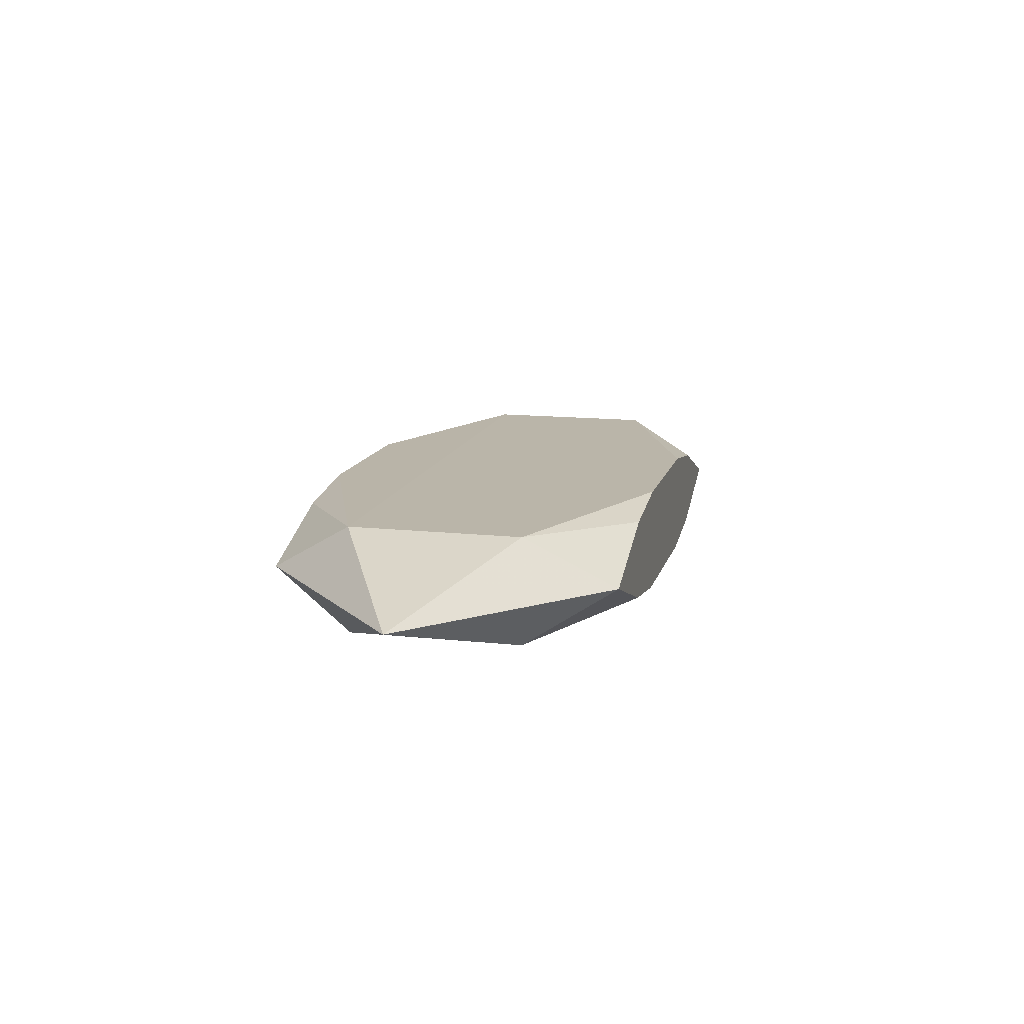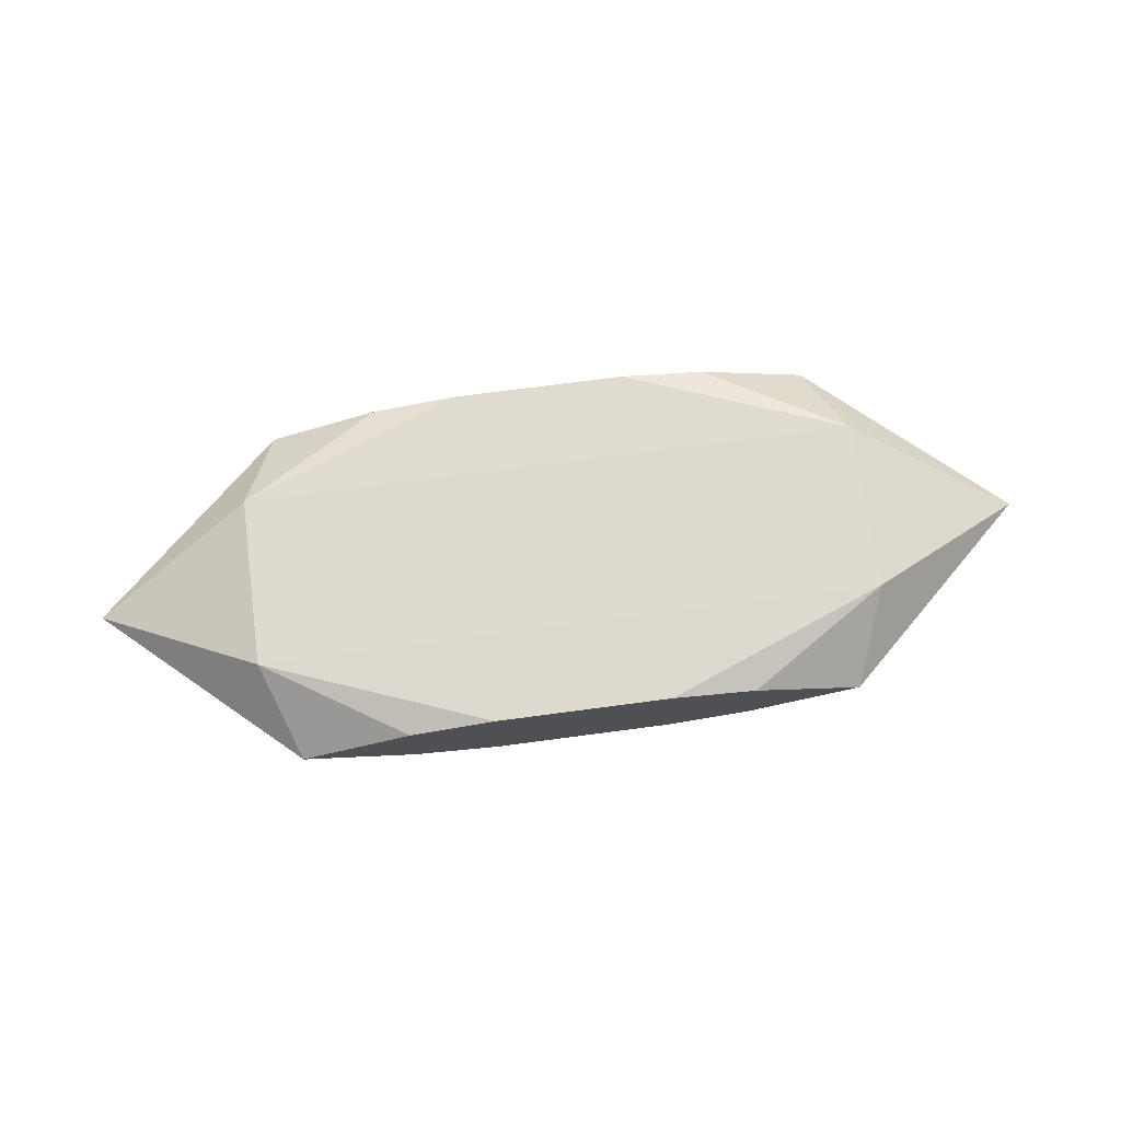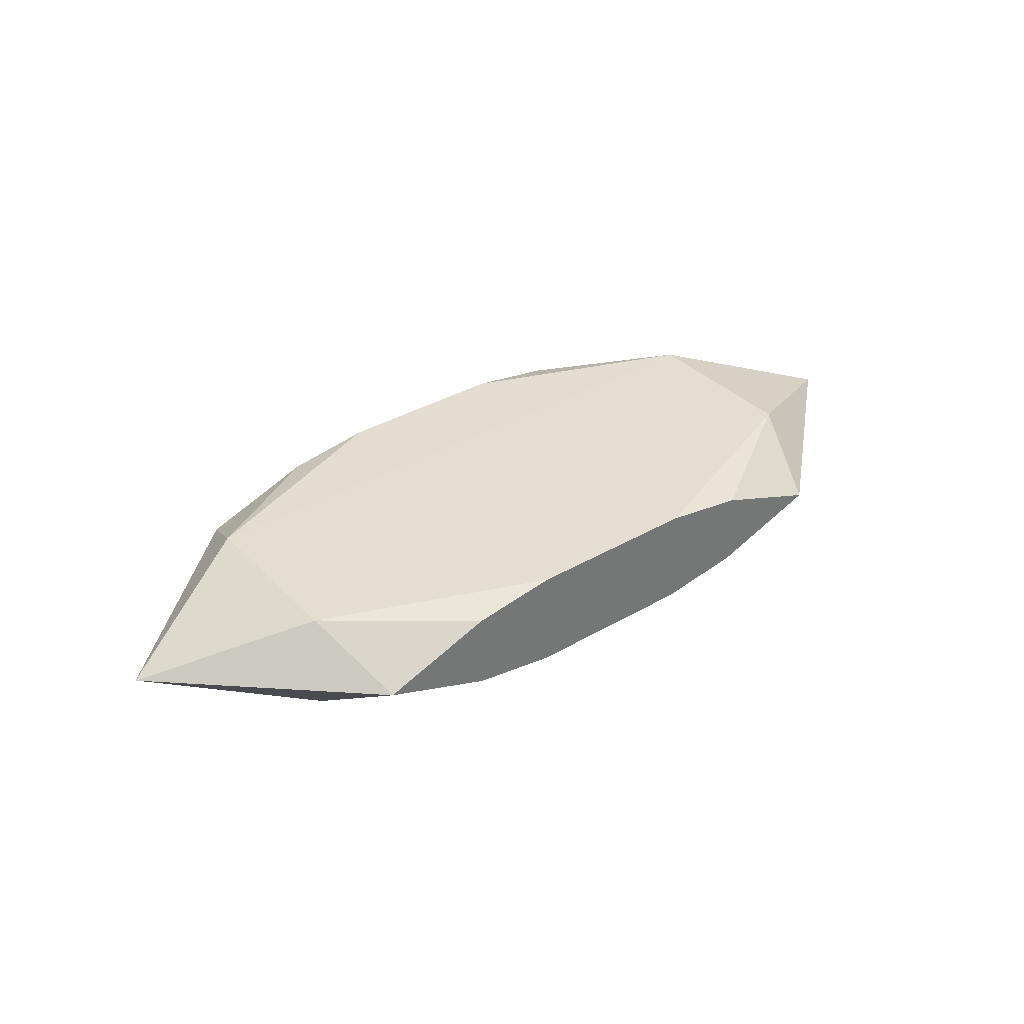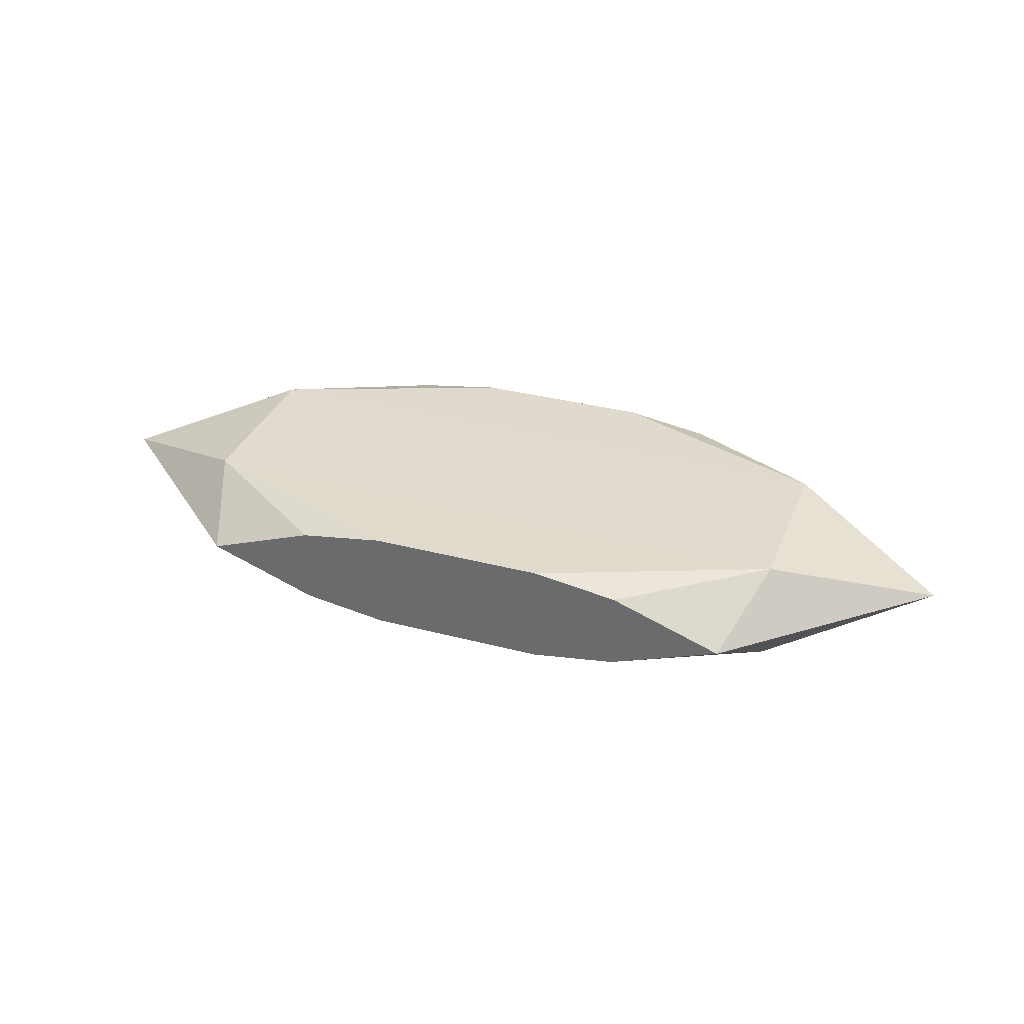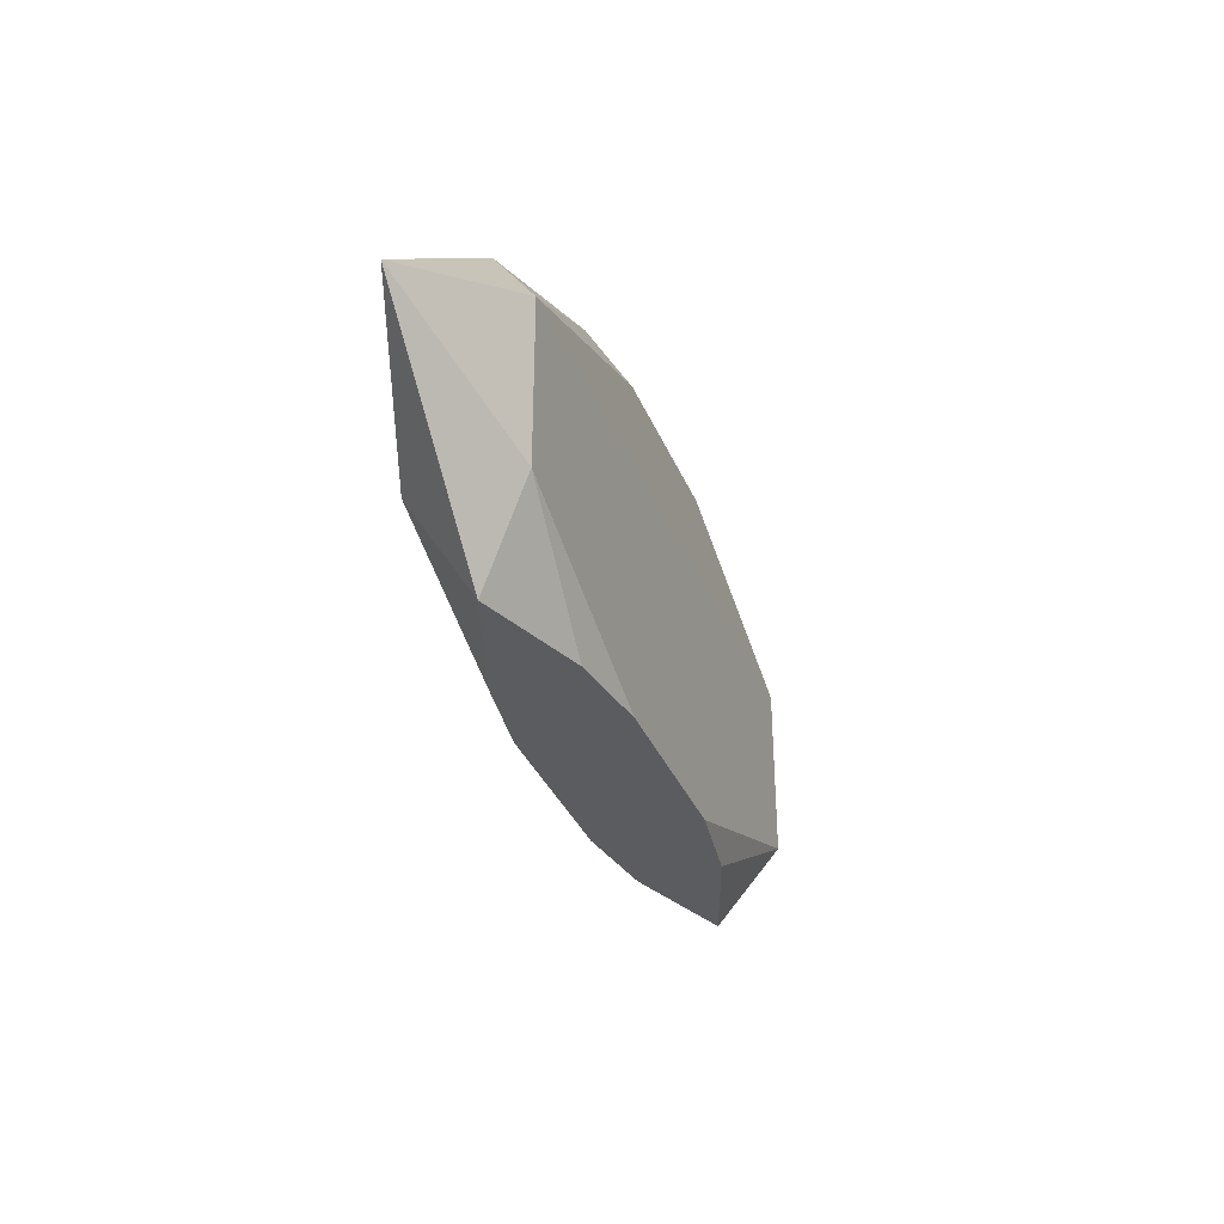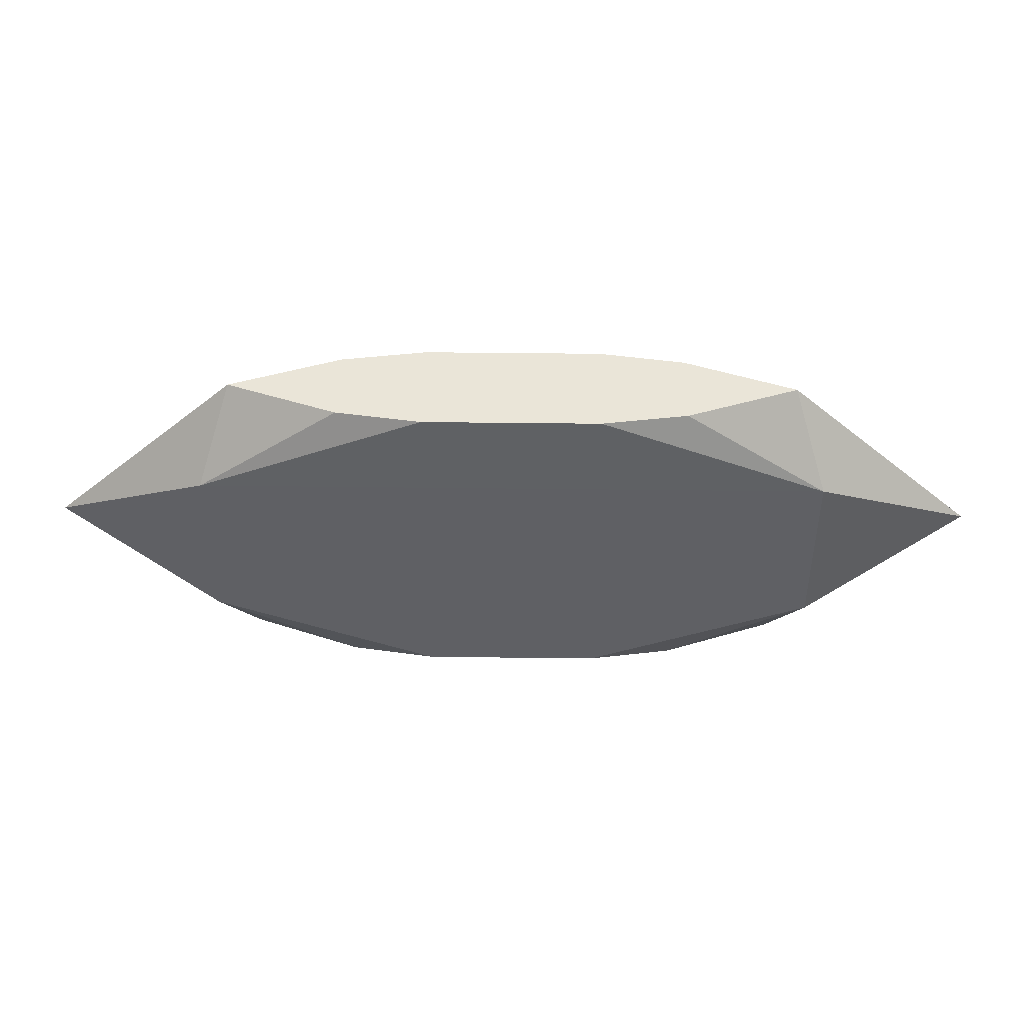
<metadata>
{"format":"obj","ext":"obj","renderer":"f3d","projection":"perspective","resolution":1024,"background":"white","views":[{"elev":13.5,"azim":103.8,"up":"+Z"},{"elev":70.9,"azim":172.4,"up":"+Z"},{"elev":35.7,"azim":142.5,"up":"+Z"},{"elev":33.4,"azim":19.8,"up":"+Z"},{"elev":-35.0,"azim":110.6,"up":"+Y"},{"elev":44.9,"azim":0.8,"up":"+Y"}]}
</metadata>
<code>
v -0 0.005912 0.003654
v 0 0.005912 -0.003654
v -0 0.001038 0.003654
v 0 -0.005912 -0.003654
v 0 0.01192 0
v -0.01178 -0.01192 -0.002728
v -0.01178 -0.01192 0.002728
v -0.01178 0.01192 -0.002728
v -0.01178 0.01192 0.002728
v -0.007265 -0.002189 0.003654
v 0.002258 0.001396 -0.003654
v 0.003387 0.01192 0
v -0.02139 0.005912 0.003654
v -0.02139 0.005912 -0.003654
v -0.02139 -0.005912 0.003654
v -0.02139 -0.005912 -0.003654
v -0.005997 -0.01192 0.003592
v -0.005997 -0.01192 -0.003592
v -0.005997 0.01192 0.003592
v -0.005997 0.01192 -0.003592
v -0.002037 -0.01192 -0.003296
v 0.01929 -0.01192 0
v 0.01929 0.01192 0
v 0.03237 0 0
v -0.00505 0.005912 0.003654
v 0.00505 -0.005912 0.003654
v -0.01286 0 0.003654
v -0.01286 0 -0.003654
v -0.03237 0 -0
v -0.01929 -0.01192 -0
v -0.01929 0.01192 -0
v -0.003698 -0.000846 0.003654
v -0.003698 -0.000846 -0.003654
v 0.005997 -0.01192 0.003592
v 0.005997 -0.01192 -0.003592
v 0.005997 0.01192 0.003592
v 0.005997 0.01192 -0.003592
v 0.02139 0.005912 0.003654
v 0.02139 0.005912 -0.003654
v 0.02139 -0.005912 0.003654
v 0.02139 -0.005912 -0.003654
v 0.009566 0.005912 -0.003654
v -0.004278 0.002644 -0.003654
v 0.01178 -0.01192 -0.002728
v 0.01178 -0.01192 0.002728
v 0.01178 0.01192 -0.002728
v 0.01178 0.01192 0.002728
f 7 30 17
f 15 13 29
f 29 30 15
f 15 30 7
f 7 17 15
f 15 17 26
f 26 38 3
f 29 14 16
f 16 30 29
f 47 38 23
f 23 38 24
f 24 41 39
f 39 23 24
f 46 23 39
f 47 23 12
f 47 12 19
f 19 12 9
f 19 9 13
f 31 9 20
f 31 14 29
f 29 13 31
f 13 9 31
f 22 41 24
f 10 15 26
f 13 3 25
f 25 19 13
f 28 16 14
f 16 28 4
f 11 41 4
f 46 39 37
f 37 23 46
f 37 14 20
f 20 12 37
f 37 12 23
f 43 28 14
f 20 9 5
f 5 12 20
f 9 12 5
f 36 38 47
f 47 19 36
f 36 19 38
f 20 14 8
f 8 31 20
f 14 31 8
f 40 22 24
f 24 38 40
f 40 38 26
f 35 4 41
f 18 16 35
f 16 4 35
f 13 15 27
f 27 10 13
f 15 10 27
f 32 3 13
f 13 10 32
f 26 3 32
f 32 10 26
f 1 3 38
f 1 25 3
f 38 19 1
f 19 25 1
f 14 37 2
f 2 43 14
f 33 4 28
f 28 43 33
f 11 4 33
f 33 43 11
f 26 17 34
f 34 40 26
f 41 22 44
f 44 35 41
f 22 35 44
f 6 16 18
f 30 16 6
f 42 37 39
f 42 2 37
f 42 41 11
f 42 39 41
f 11 43 42
f 43 2 42
f 22 40 45
f 40 34 45
f 17 22 45
f 45 34 17
f 30 6 21
f 21 17 30
f 18 35 21
f 21 6 18
f 21 22 17
f 21 35 22

</code>
